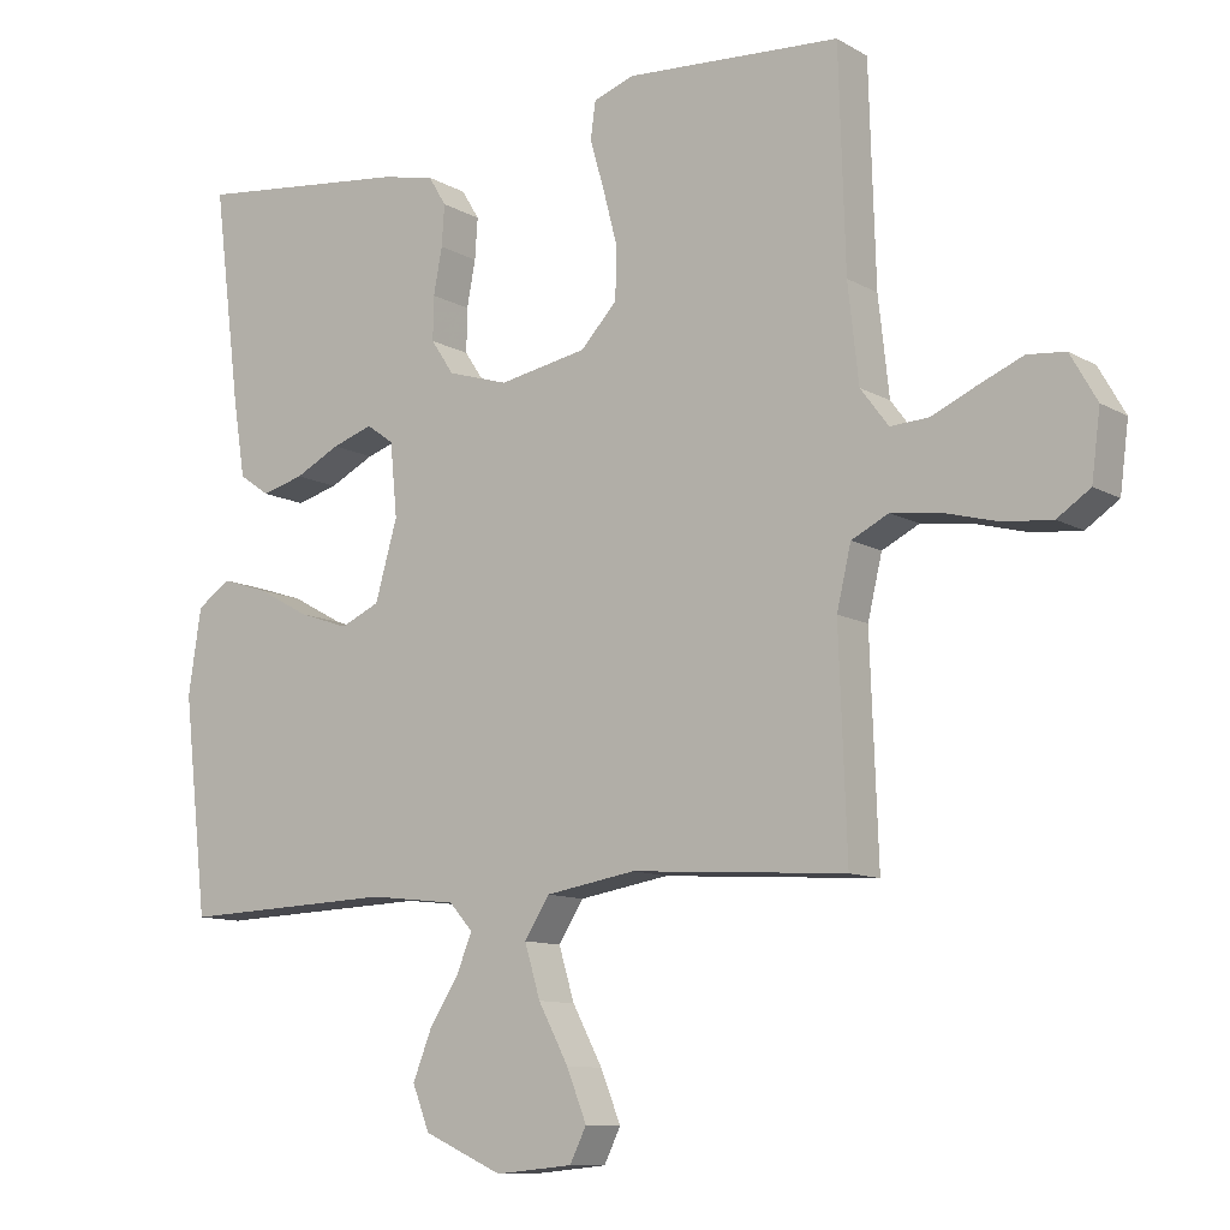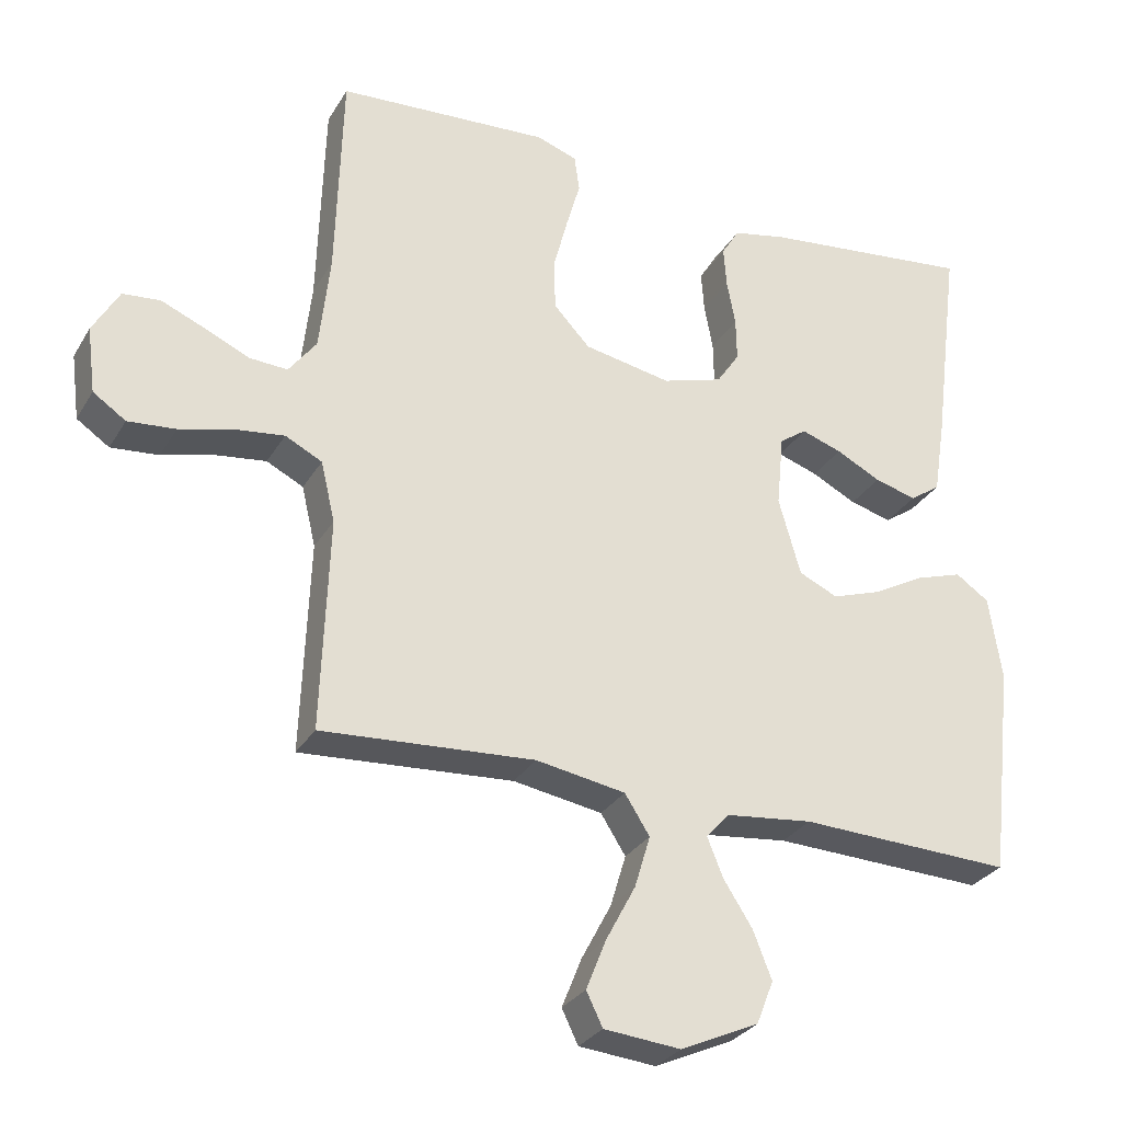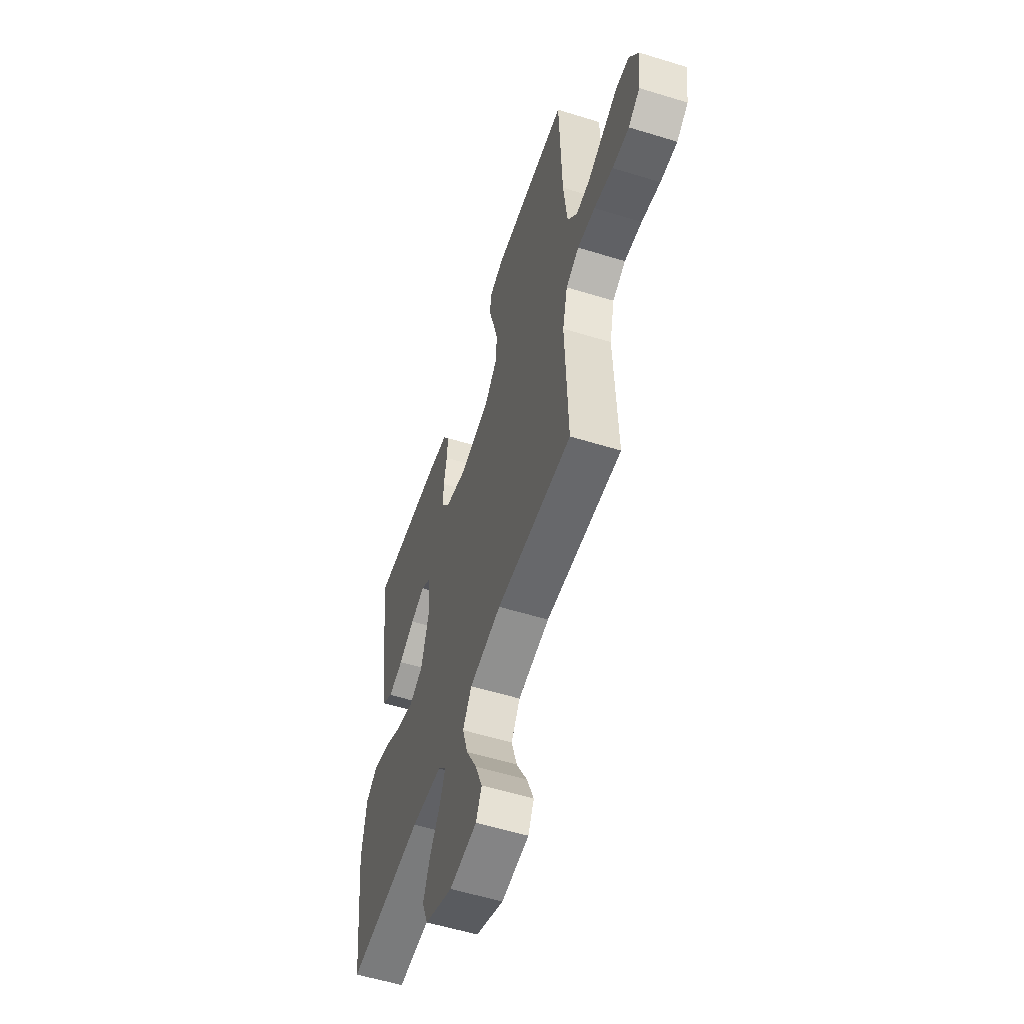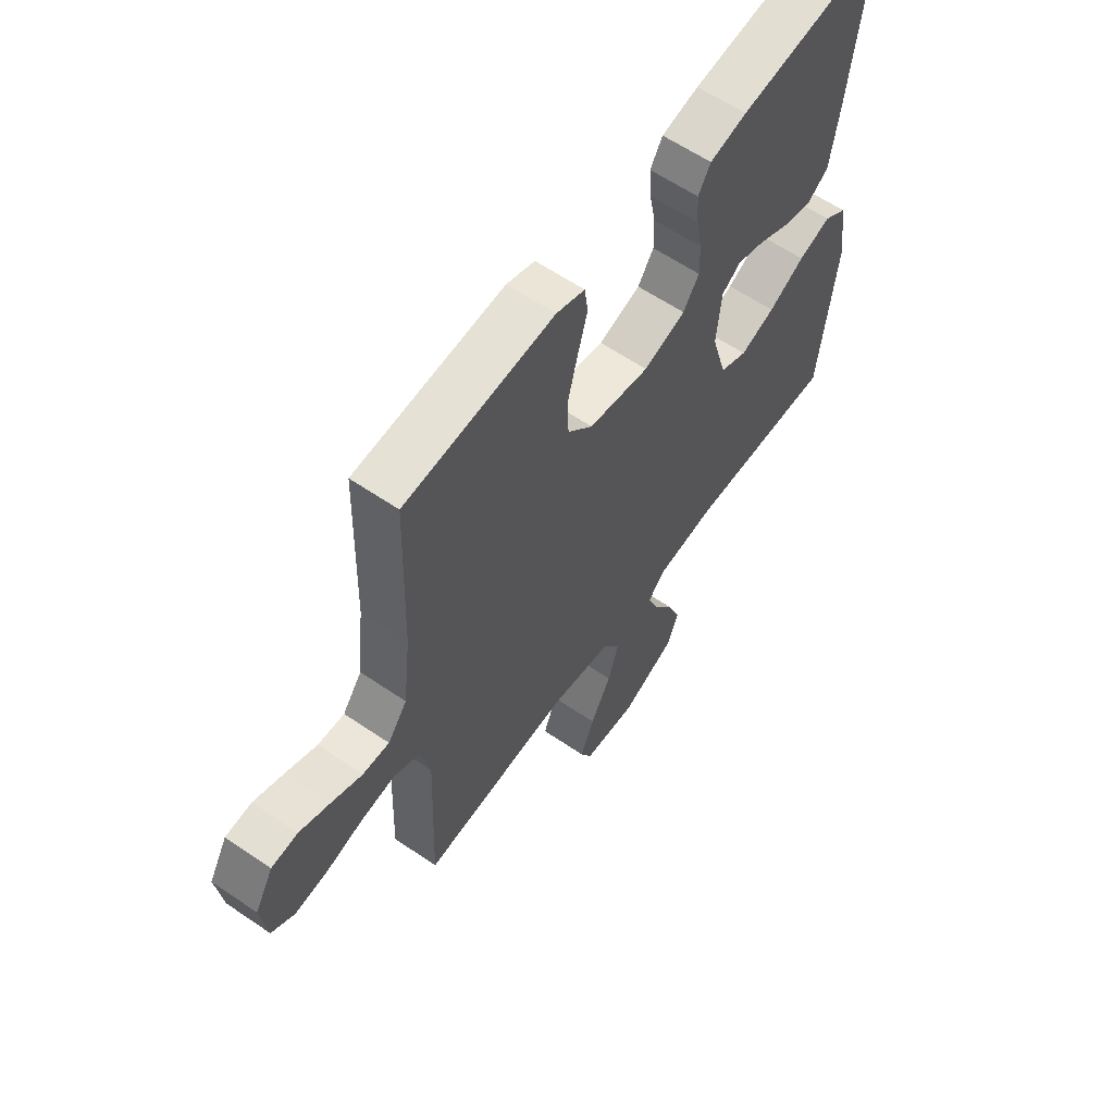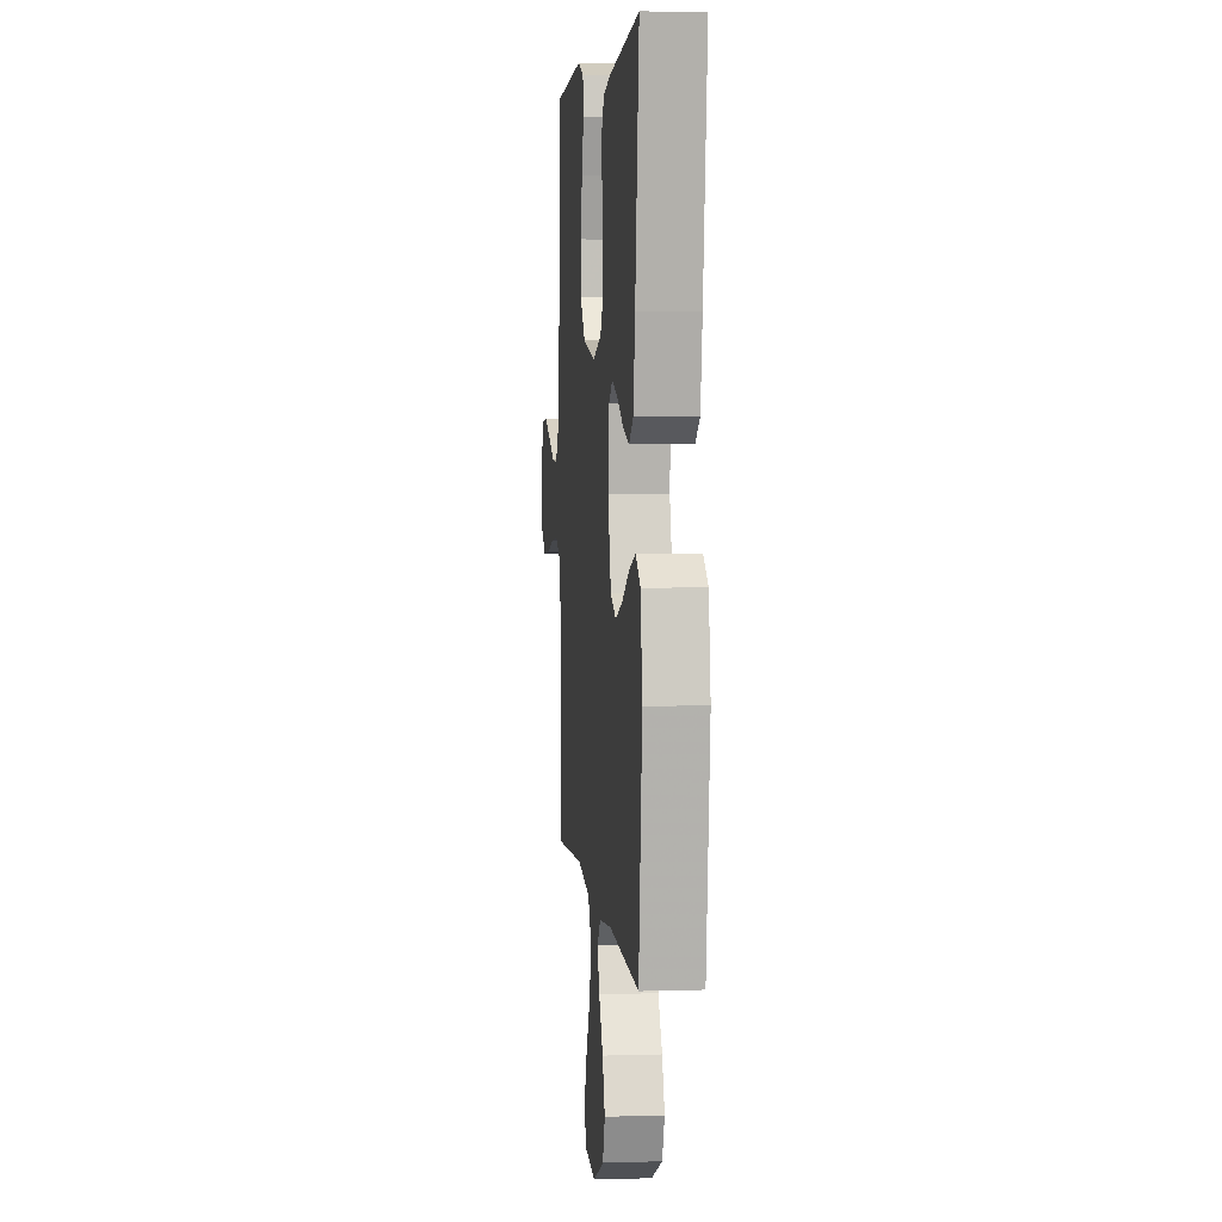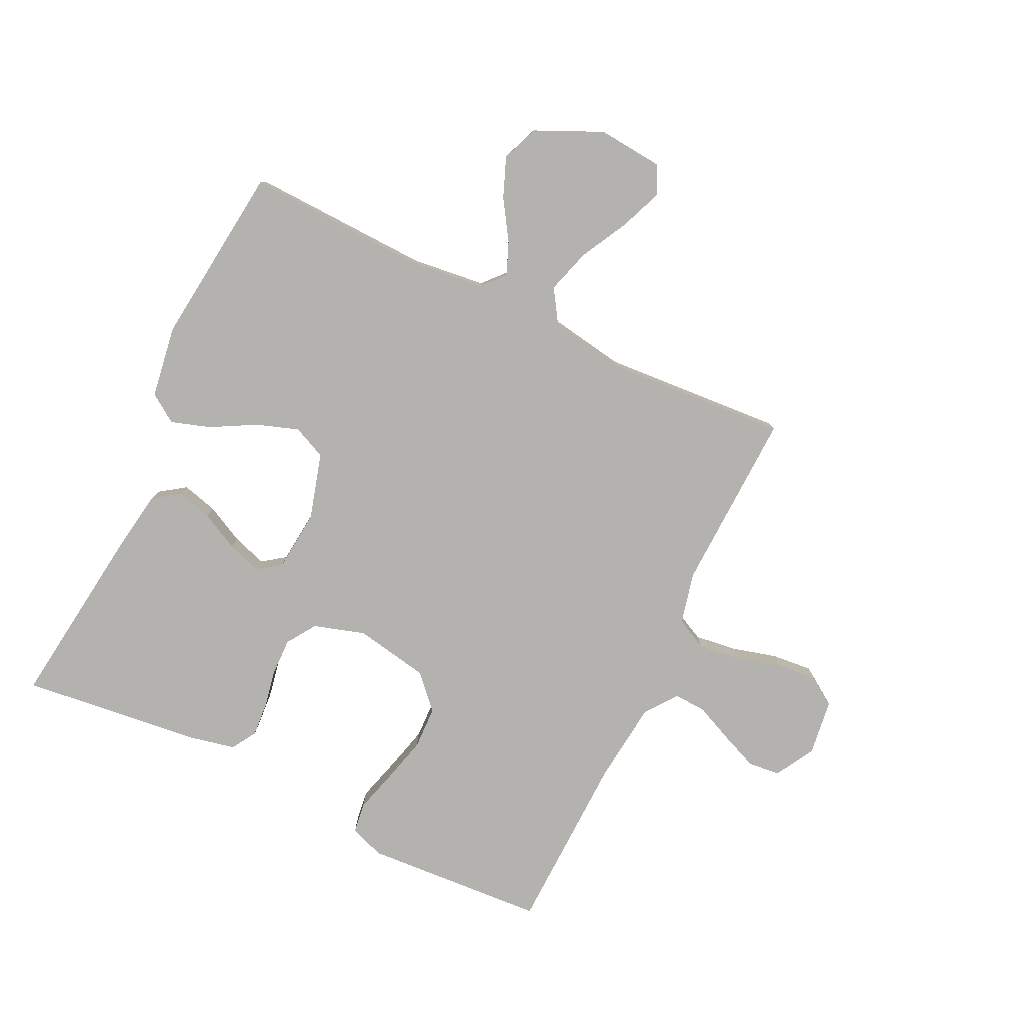
<metadata>
{"format":"obj","ext":"obj","renderer":"f3d","projection":"perspective","resolution":1024,"background":"white","views":[{"elev":-10.6,"azim":-144.4,"up":"+Z"},{"elev":-29.4,"azim":-25.4,"up":"+Z"},{"elev":-56.3,"azim":-107.9,"up":"+Z"},{"elev":60.8,"azim":-55.1,"up":"+Z"},{"elev":4.6,"azim":84.4,"up":"+Z"},{"elev":-79.7,"azim":154.4,"up":"+Y"}]}
</metadata>
<code>
v 0.5 0.07 -0.5
v 0.2 0.07 -0.489
v 0.078 0.07 -0.503
v 0.045 0.07 -0.54
v 0.067 0.07 -0.594
v 0.108 0.07 -0.658
v 0.134 0.07 -0.724
v 0.11 0.07 -0.785
v 0 0.07 -0.835
v -0.108 0.07 -0.825
v -0.131 0.07 -0.778
v -0.103 0.07 -0.708
v -0.061 0.07 -0.629
v -0.039 0.07 -0.556
v -0.074 0.07 -0.501
v -0.2 0.07 -0.48
v -0.5 0.07 -0.5
v -0.489 0.07 -0.2
v -0.509 0.07 -0.115
v -0.561 0.07 -0.089
v -0.631 0.07 -0.098
v -0.706 0.07 -0.118
v -0.773 0.07 -0.124
v -0.819 0.07 -0.093
v -0.831 0.07 0
v -0.794 0.07 0.065
v -0.741 0.07 0.07
v -0.679 0.07 0.044
v -0.617 0.07 0.016
v -0.563 0.07 0.013
v -0.524 0.07 0.065
v -0.509 0.07 0.2
v -0.5 0.07 0.5
v -0.2 0.07 0.519
v -0.143 0.07 0.499
v -0.136 0.07 0.448
v -0.156 0.07 0.378
v -0.176 0.07 0.301
v -0.174 0.07 0.23
v -0.123 0.07 0.176
v 0 0.07 0.153
v 0.085 0.07 0.179
v 0.117 0.07 0.227
v 0.116 0.07 0.288
v 0.104 0.07 0.352
v 0.1 0.07 0.409
v 0.125 0.07 0.45
v 0.2 0.07 0.466
v 0.5 0.07 0.5
v 0.462 0.07 0.2
v 0.445 0.07 0.092
v 0.402 0.07 0.062
v 0.343 0.07 0.078
v 0.28 0.07 0.11
v 0.223 0.07 0.129
v 0.185 0.07 0.102
v 0.175 0.07 0
v 0.206 0.07 -0.109
v 0.261 0.07 -0.134
v 0.331 0.07 -0.11
v 0.404 0.07 -0.07
v 0.469 0.07 -0.049
v 0.516 0.07 -0.081
v 0.534 0.07 -0.2
v 0.5 0 -0.5
v 0.2 0 -0.489
v 0.078 0 -0.503
v 0.045 0 -0.54
v 0.067 0 -0.594
v 0.108 0 -0.658
v 0.134 0 -0.724
v 0.11 0 -0.785
v 0 0 -0.835
v -0.108 0 -0.825
v -0.131 0 -0.778
v -0.103 0 -0.708
v -0.061 0 -0.629
v -0.039 0 -0.556
v -0.074 0 -0.501
v -0.2 0 -0.48
v -0.5 0 -0.5
v -0.489 0 -0.2
v -0.509 0 -0.115
v -0.561 0 -0.089
v -0.631 0 -0.098
v -0.706 0 -0.118
v -0.773 0 -0.124
v -0.819 0 -0.093
v -0.831 0 0
v -0.794 0 0.065
v -0.741 0 0.07
v -0.679 0 0.044
v -0.617 0 0.016
v -0.563 0 0.013
v -0.524 0 0.065
v -0.509 0 0.2
v -0.5 0 0.5
v -0.2 0 0.519
v -0.143 0 0.499
v -0.136 0 0.448
v -0.156 0 0.378
v -0.176 0 0.301
v -0.174 0 0.23
v -0.123 0 0.176
v 0 0 0.153
v 0.085 0 0.179
v 0.117 0 0.227
v 0.116 0 0.288
v 0.104 0 0.352
v 0.1 0 0.409
v 0.125 0 0.45
v 0.2 0 0.466
v 0.5 0 0.5
v 0.462 0 0.2
v 0.445 0 0.092
v 0.402 0 0.062
v 0.343 0 0.078
v 0.28 0 0.11
v 0.223 0 0.129
v 0.185 0 0.102
v 0.175 0 0
v 0.206 0 -0.109
v 0.261 0 -0.134
v 0.331 0 -0.11
v 0.404 0 -0.07
v 0.469 0 -0.049
v 0.516 0 -0.081
v 0.534 0 -0.2
f 64 1 2
f 63 64 2
f 62 63 2
f 61 62 2
f 60 61 2
f 59 60 2 3
f 58 59 3 4
f 57 58 4
f 56 57 4
f 52 53 54
f 51 52 54
f 50 51 54
f 49 50 54
f 48 49 54
f 47 48 54
f 46 47 54
f 45 46 54
f 44 45 54
f 43 44 54 55
f 42 43 55 56
f 35 36 37
f 34 35 37
f 33 34 37
f 32 33 37
f 31 32 37 38
f 30 31 38 39
f 27 28 29
f 26 27 29
f 25 26 29
f 24 25 29
f 23 24 29
f 22 23 29
f 21 22 29
f 20 21 29 30
f 30 39 40
f 20 30 40
f 19 20 40
f 16 17 18
f 19 40 41
f 18 19 41
f 16 18 41
f 15 16 41
f 11 12 13
f 10 11 13
f 9 10 13
f 8 9 13
f 7 8 13
f 6 7 13
f 5 6 13
f 4 5 13 14
f 41 42 56
f 15 41 56
f 14 15 56
f 4 14 56
f 66 65 128
f 66 128 127
f 66 127 126
f 66 126 125
f 66 125 124
f 67 66 124 123
f 68 67 123 122
f 68 122 121
f 68 121 120
f 118 117 116
f 118 116 115
f 118 115 114
f 118 114 113
f 118 113 112
f 118 112 111
f 118 111 110
f 118 110 109
f 118 109 108
f 119 118 108 107
f 120 119 107 106
f 101 100 99
f 101 99 98
f 101 98 97
f 101 97 96
f 102 101 96 95
f 103 102 95 94
f 93 92 91
f 93 91 90
f 93 90 89
f 93 89 88
f 93 88 87
f 93 87 86
f 93 86 85
f 94 93 85 84
f 104 103 94
f 104 94 84
f 104 84 83
f 82 81 80
f 105 104 83
f 105 83 82
f 105 82 80
f 105 80 79
f 77 76 75
f 77 75 74
f 77 74 73
f 77 73 72
f 77 72 71
f 77 71 70
f 77 70 69
f 78 77 69 68
f 120 106 105
f 120 105 79
f 120 79 78
f 120 78 68
f 1 65 66 2
f 2 66 67 3
f 3 67 68 4
f 4 68 69 5
f 5 69 70 6
f 6 70 71 7
f 7 71 72 8
f 8 72 73 9
f 9 73 74 10
f 10 74 75 11
f 11 75 76 12
f 12 76 77 13
f 13 77 78 14
f 14 78 79 15
f 15 79 80 16
f 16 80 81 17
f 17 81 82 18
f 18 82 83 19
f 19 83 84 20
f 20 84 85 21
f 21 85 86 22
f 22 86 87 23
f 23 87 88 24
f 24 88 89 25
f 25 89 90 26
f 26 90 91 27
f 27 91 92 28
f 28 92 93 29
f 29 93 94 30
f 30 94 95 31
f 31 95 96 32
f 32 96 97 33
f 33 97 98 34
f 34 98 99 35
f 35 99 100 36
f 36 100 101 37
f 37 101 102 38
f 38 102 103 39
f 39 103 104 40
f 40 104 105 41
f 41 105 106 42
f 42 106 107 43
f 43 107 108 44
f 44 108 109 45
f 45 109 110 46
f 46 110 111 47
f 47 111 112 48
f 48 112 113 49
f 49 113 114 50
f 50 114 115 51
f 51 115 116 52
f 52 116 117 53
f 53 117 118 54
f 54 118 119 55
f 55 119 120 56
f 56 120 121 57
f 57 121 122 58
f 58 122 123 59
f 59 123 124 60
f 60 124 125 61
f 61 125 126 62
f 62 126 127 63
f 63 127 128 64
f 64 128 65 1

</code>
